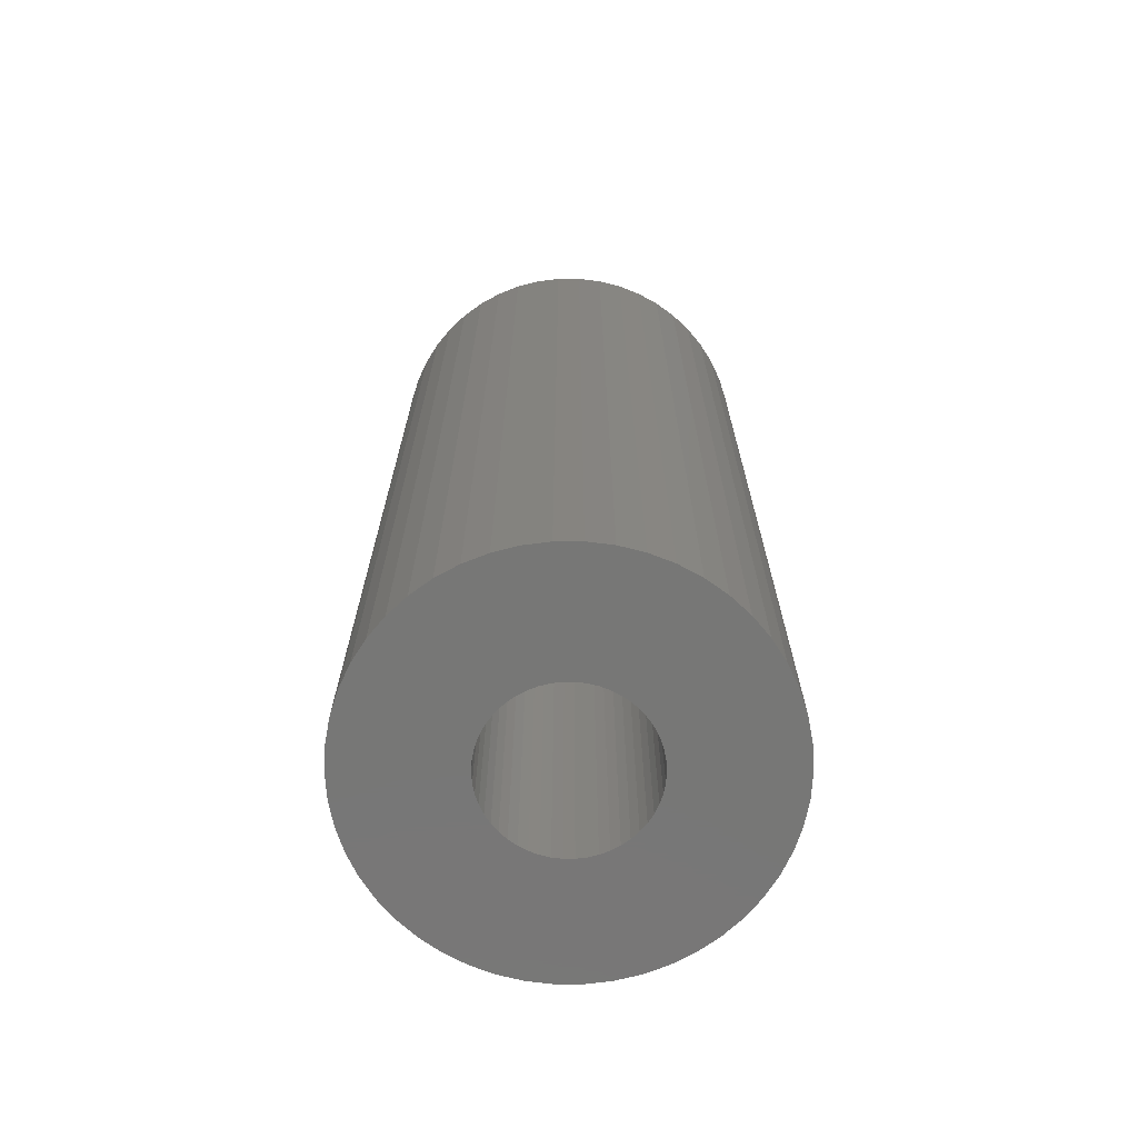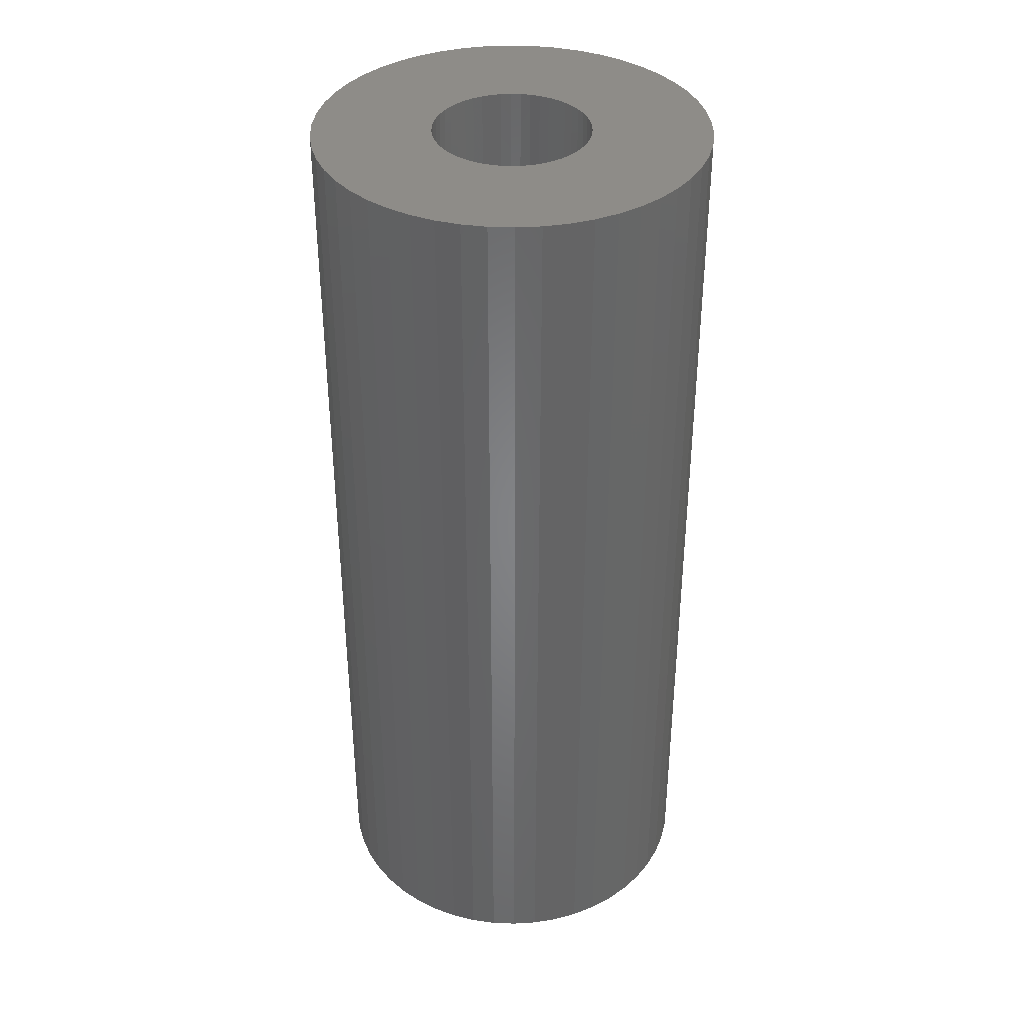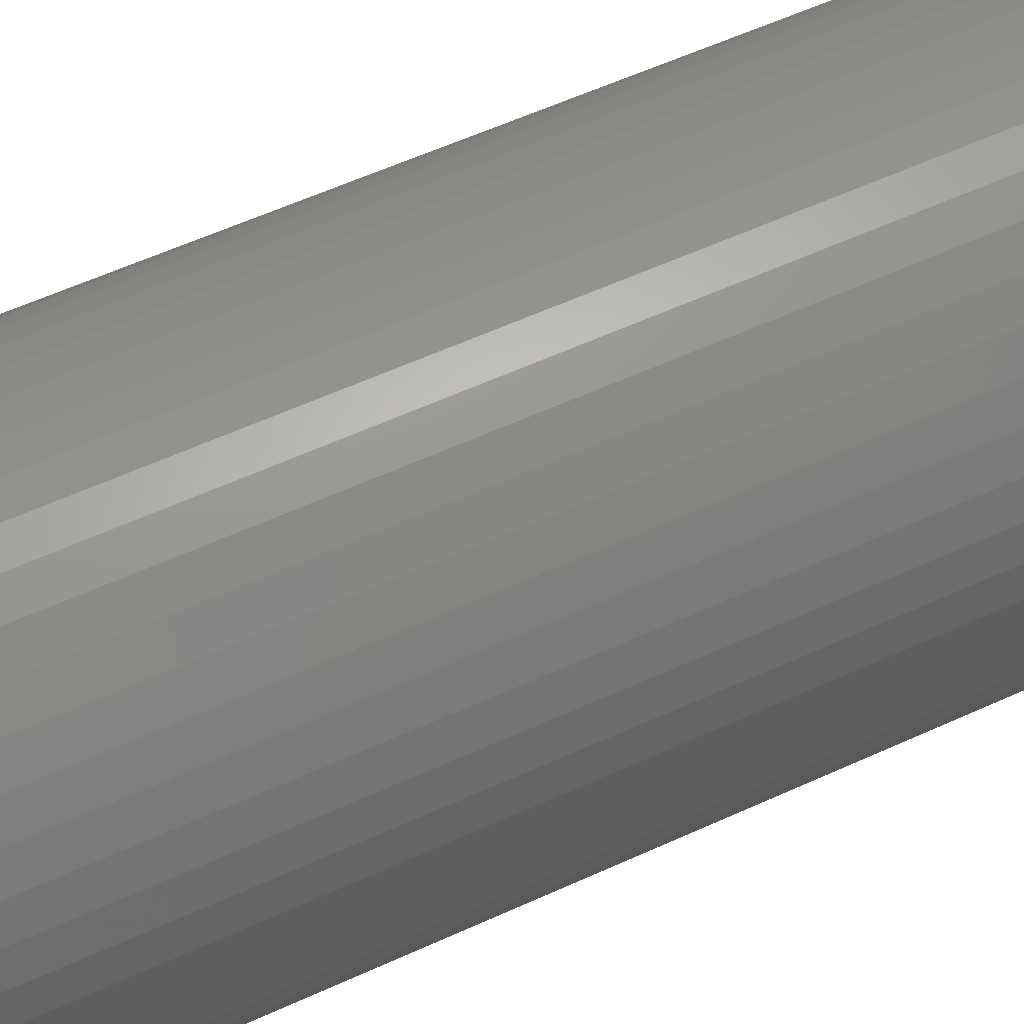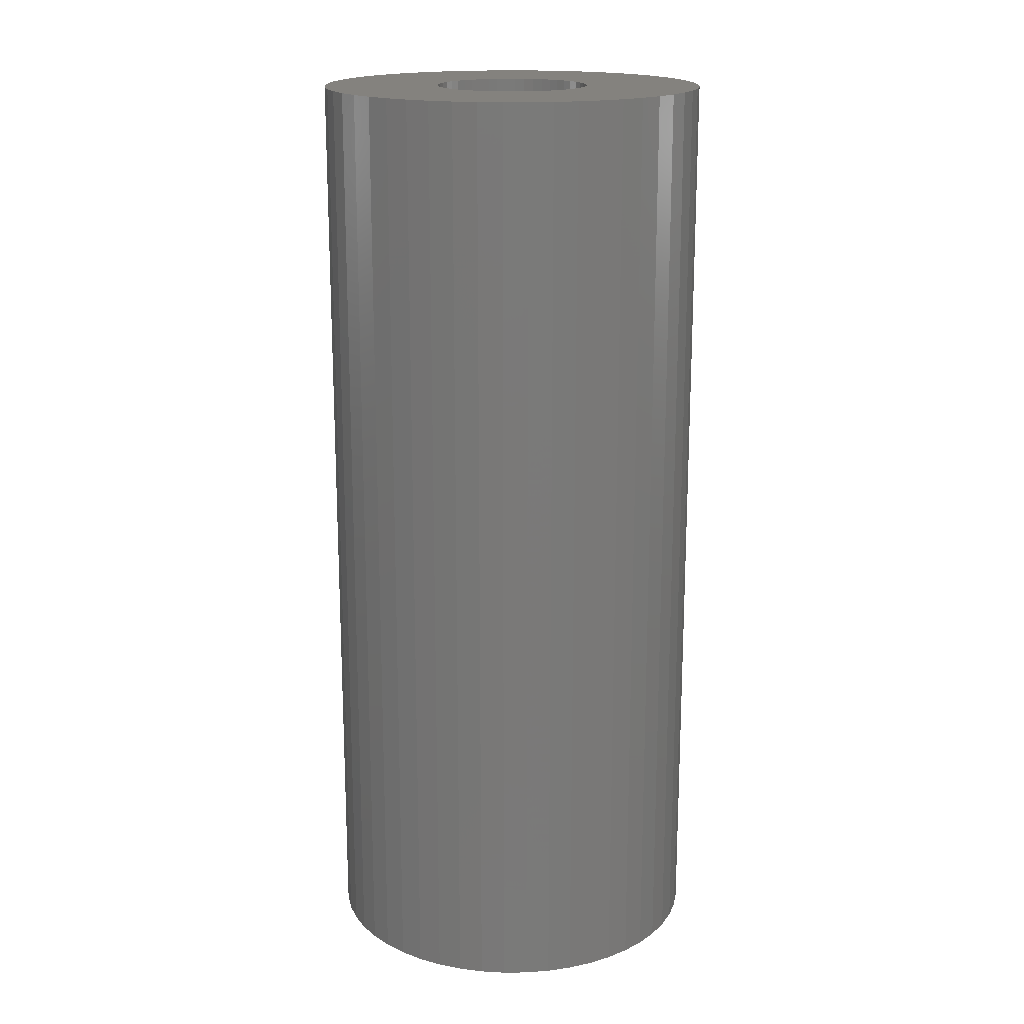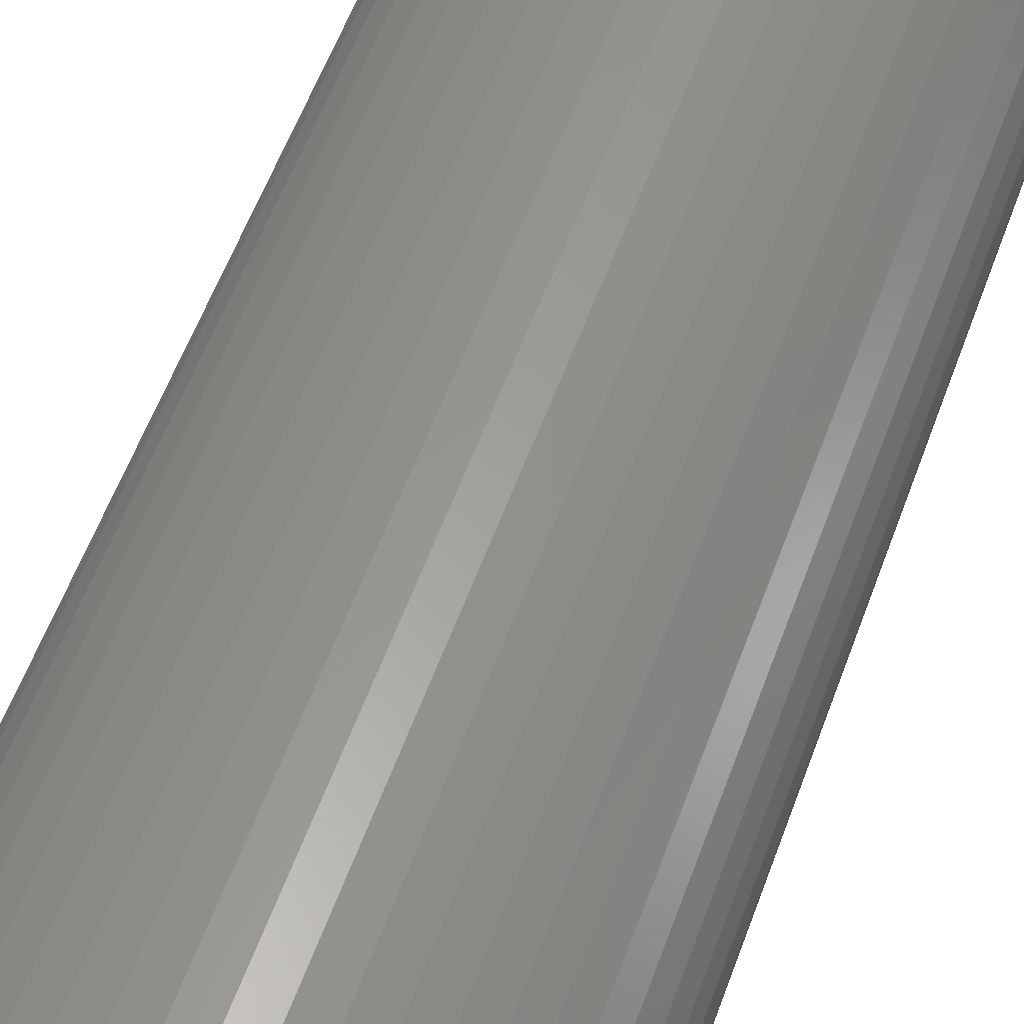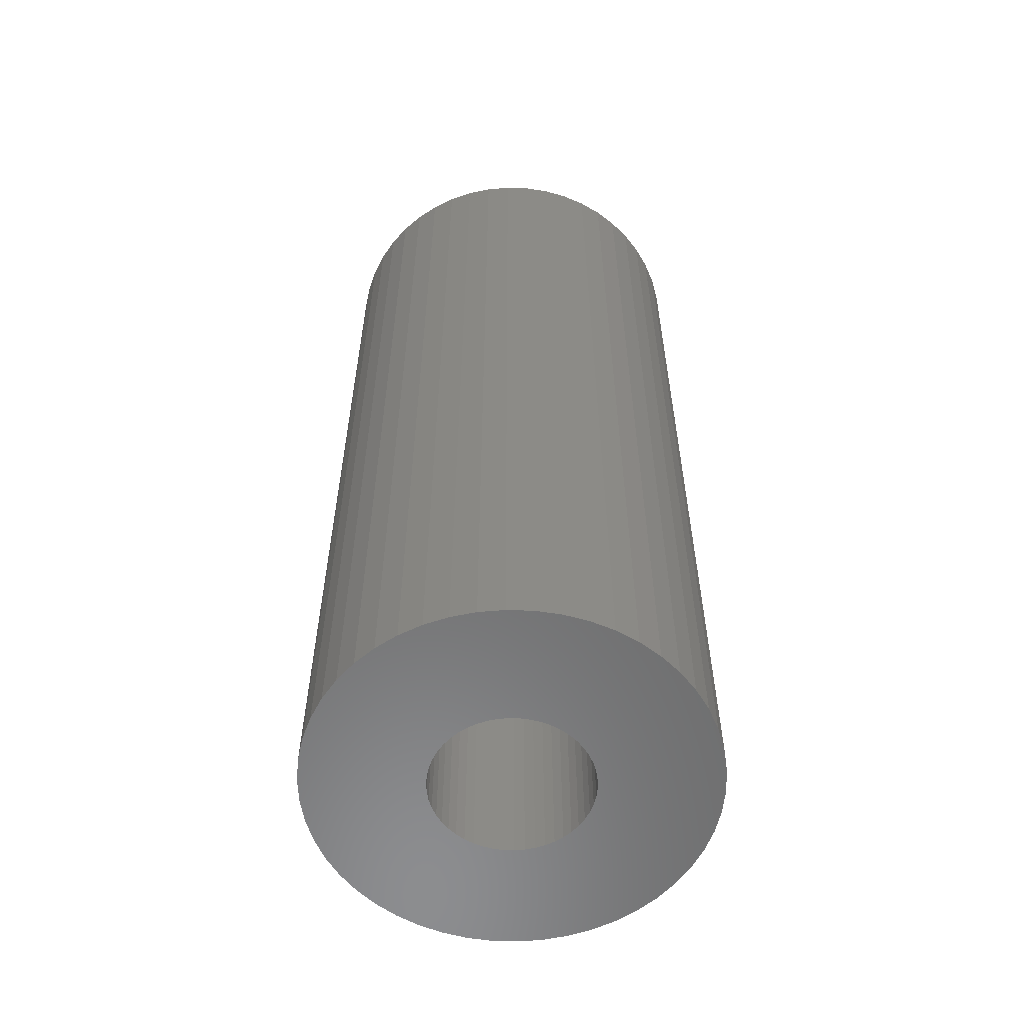
<metadata>
{"format":"stl","ext":"stl","renderer":"f3d","projection":"perspective","resolution":1024,"background":"white","views":[{"elev":-69.8,"azim":-28.7,"up":"+Z"},{"elev":37.6,"azim":175.6,"up":"+Z"},{"elev":57.6,"azim":-115.5,"up":"+Y"},{"elev":17.6,"azim":-166.6,"up":"+Z"},{"elev":58.5,"azim":-159.9,"up":"+Y"},{"elev":-57.9,"azim":156.4,"up":"+Z"}]}
</metadata>
<code>
# stl→obj: 200 verts, 400 faces
v 5 0 12
v 4.961 0.6267 -12
v 4.961 0.6267 12
v 5 0 -12
v -5 0 -12
v -4.961 0.6267 12
v -4.961 0.6267 -12
v -5 0 12
v 0.314 4.99 -12
v -0.314 4.99 12
v 0.314 4.99 12
v -0.314 4.99 -12
v -0.314 -4.99 -12
v 0.314 -4.99 12
v -0.314 -4.99 12
v 0.314 -4.99 -12
v 3.645 3.423 -12
v 3.187 3.853 12
v 3.645 3.423 12
v 3.187 3.853 -12
v -3.187 3.853 -12
v -3.645 3.423 12
v -3.187 3.853 12
v -3.645 3.423 -12
v -1.545 4.755 -12
v -2.129 4.524 12
v -1.545 4.755 12
v -2.129 4.524 -12
v 4.649 1.841 12
v 4.382 2.409 -12
v 4.382 2.409 12
v 4.649 1.841 -12
v 4.843 1.243 -12
v 4.843 1.243 12
v 2.129 4.524 -12
v 1.545 4.755 12
v 2.129 4.524 12
v 1.545 4.755 -12
v 0.9369 4.911 12
v 0.9369 4.911 -12
v 2.679 4.222 -12
v 2.679 4.222 12
v -4.649 1.841 -12
v -4.382 2.409 12
v -4.382 2.409 -12
v -4.649 1.841 12
v -4.045 2.939 -12
v -4.045 2.939 12
v -4.843 1.243 -12
v -4.843 1.243 12
v -0.9369 4.911 -12
v -0.9369 4.911 12
v 0.9369 -4.911 12
v 0.9369 -4.911 -12
v 4.045 2.939 12
v 4.045 2.939 -12
v 2 0 12
v 1.984 0.2507 12
v 4.961 -0.6267 12
v 1.937 0.4974 12
v 1.984 -0.2507 12
v 1.86 0.7362 12
v 4.843 -1.243 12
v 1.753 0.9635 12
v 1.937 -0.4974 12
v 1.618 1.176 12
v 4.649 -1.841 12
v 1.458 1.369 12
v 1.86 -0.7362 12
v 1.275 1.541 12
v 4.382 -2.409 12
v 1.072 1.689 12
v 1.753 -0.9635 12
v 4.045 -2.939 12
v 0.8516 1.81 12
v 0.618 1.902 12
v 0.3748 1.965 12
v 0.1256 1.996 12
v -0.1256 1.996 12
v -0.3748 1.965 12
v -0.618 1.902 12
v -0.8516 1.81 12
v -1.072 1.689 12
v -2.679 4.222 12
v -1.275 1.541 12
v -1.458 1.369 12
v -1.618 1.176 12
v -1.753 0.9635 12
v 1.618 -1.176 12
v 3.645 -3.423 12
v 1.458 -1.369 12
v 3.187 -3.853 12
v 1.275 -1.541 12
v 2.679 -4.222 12
v 1.072 -1.689 12
v 2.129 -4.524 12
v 0.8516 -1.81 12
v 1.545 -4.755 12
v 0.618 -1.902 12
v 0.3748 -1.965 12
v 0.1256 -1.996 12
v -0.1256 -1.996 12
v -0.3748 -1.965 12
v -0.9369 -4.911 12
v -0.618 -1.902 12
v -1.545 -4.755 12
v -0.8516 -1.81 12
v -2.129 -4.524 12
v -1.072 -1.689 12
v -2.679 -4.222 12
v -1.275 -1.541 12
v -3.187 -3.853 12
v -1.458 -1.369 12
v -3.645 -3.423 12
v -1.618 -1.176 12
v -4.045 -2.939 12
v -1.753 -0.9635 12
v -4.382 -2.409 12
v -1.86 -0.7362 12
v -4.649 -1.841 12
v -1.937 -0.4974 12
v -4.843 -1.243 12
v -1.984 -0.2507 12
v -4.961 -0.6267 12
v -2 0 12
v -1.86 0.7362 12
v -1.937 0.4974 12
v -1.984 0.2507 12
v -2.679 4.222 -12
v 4.961 -0.6267 -12
v 4.843 -1.243 -12
v -3.645 -3.423 -12
v -3.187 -3.853 -12
v -4.382 -2.409 -12
v -4.649 -1.841 -12
v -4.045 -2.939 -12
v 2 0 -12
v 1.984 -0.2507 -12
v 1.937 -0.4974 -12
v 4.649 -1.841 -12
v 1.984 0.2507 -12
v 1.86 -0.7362 -12
v 4.382 -2.409 -12
v 1.753 -0.9635 -12
v 4.045 -2.939 -12
v 1.937 0.4974 -12
v 1.618 -1.176 -12
v 3.645 -3.423 -12
v 1.458 -1.369 -12
v 3.187 -3.853 -12
v 1.86 0.7362 -12
v 1.275 -1.541 -12
v 2.679 -4.222 -12
v 1.072 -1.689 -12
v 2.129 -4.524 -12
v 1.753 0.9635 -12
v 0.8516 -1.81 -12
v 1.545 -4.755 -12
v 0.618 -1.902 -12
v 0.3748 -1.965 -12
v 0.1256 -1.996 -12
v -0.1256 -1.996 -12
v -0.3748 -1.965 -12
v -0.9369 -4.911 -12
v -0.618 -1.902 -12
v -1.545 -4.755 -12
v -0.8516 -1.81 -12
v -2.129 -4.524 -12
v -1.072 -1.689 -12
v -2.679 -4.222 -12
v -1.275 -1.541 -12
v -1.458 -1.369 -12
v -1.618 -1.176 -12
v -1.753 -0.9635 -12
v 1.618 1.176 -12
v 1.458 1.369 -12
v 1.275 1.541 -12
v 1.072 1.689 -12
v 0.8516 1.81 -12
v 0.618 1.902 -12
v 0.3748 1.965 -12
v 0.1256 1.996 -12
v -0.1256 1.996 -12
v -0.3748 1.965 -12
v -0.618 1.902 -12
v -0.8516 1.81 -12
v -1.072 1.689 -12
v -1.275 1.541 -12
v -1.458 1.369 -12
v -1.618 1.176 -12
v -1.753 0.9635 -12
v -1.86 0.7362 -12
v -1.937 0.4974 -12
v -1.984 0.2507 -12
v -2 0 -12
v -1.86 -0.7362 -12
v -1.937 -0.4974 -12
v -4.843 -1.243 -12
v -1.984 -0.2507 -12
v -4.961 -0.6267 -12
f 1 2 3
f 2 1 4
f 5 6 7
f 6 5 8
f 9 10 11
f 10 9 12
f 13 14 15
f 14 13 16
f 17 18 19
f 18 17 20
f 21 22 23
f 22 21 24
f 25 26 27
f 26 25 28
f 29 30 31
f 30 29 32
f 3 33 34
f 33 3 2
f 35 36 37
f 36 35 38
f 38 39 36
f 39 38 40
f 41 37 42
f 37 41 35
f 43 44 45
f 44 43 46
f 47 22 24
f 22 47 48
f 49 46 43
f 46 49 50
f 51 27 52
f 27 51 25
f 16 53 14
f 53 16 54
f 34 32 29
f 32 34 33
f 55 17 19
f 17 55 56
f 31 56 55
f 56 31 30
f 40 11 39
f 11 40 9
f 20 42 18
f 42 20 41
f 45 48 47
f 48 45 44
f 7 50 49
f 50 7 6
f 57 1 3
f 58 3 34
f 1 57 59
f 60 34 29
f 61 59 57
f 62 29 31
f 59 61 63
f 64 31 55
f 65 63 61
f 66 55 19
f 63 65 67
f 68 19 18
f 69 67 65
f 70 18 42
f 67 69 71
f 72 42 37
f 73 71 69
f 71 73 74
f 3 58 57
f 34 60 58
f 29 62 60
f 31 64 62
f 55 66 64
f 75 37 36
f 19 68 66
f 18 70 68
f 42 72 70
f 76 36 39
f 37 75 72
f 36 76 75
f 39 77 76
f 11 77 39
f 11 78 77
f 11 79 78
f 10 79 11
f 10 80 79
f 52 80 10
f 80 52 81
f 27 81 52
f 81 27 82
f 26 82 27
f 82 26 83
f 84 83 26
f 83 84 85
f 23 85 84
f 85 23 86
f 22 86 23
f 86 22 87
f 87 48 88
f 48 87 22
f 89 74 73
f 74 89 90
f 91 90 89
f 90 91 92
f 93 92 91
f 92 93 94
f 95 94 93
f 94 95 96
f 97 96 95
f 96 97 98
f 99 98 97
f 98 99 53
f 100 53 99
f 100 14 53
f 101 14 100
f 102 14 101
f 102 15 14
f 103 15 102
f 104 103 105
f 106 105 107
f 103 104 15
f 108 107 109
f 110 109 111
f 112 111 113
f 105 106 104
f 114 113 115
f 116 115 117
f 118 117 119
f 120 119 121
f 122 121 123
f 107 108 106
f 124 123 125
f 44 88 48
f 88 44 126
f 109 110 108
f 46 126 44
f 111 112 110
f 126 46 127
f 113 114 112
f 50 127 46
f 115 116 114
f 127 50 128
f 117 118 116
f 6 128 50
f 119 120 118
f 128 6 125
f 121 122 120
f 8 125 6
f 123 124 122
f 125 8 124
f 28 84 26
f 84 28 129
f 129 23 84
f 23 129 21
f 12 52 10
f 52 12 51
f 59 4 1
f 4 59 130
f 63 130 59
f 130 63 131
f 132 112 114
f 112 132 133
f 134 120 135
f 120 134 118
f 132 116 136
f 116 132 114
f 137 4 130
f 138 130 131
f 4 137 2
f 139 131 140
f 141 2 137
f 142 140 143
f 2 141 33
f 144 143 145
f 146 33 141
f 147 145 148
f 33 146 32
f 149 148 150
f 151 32 146
f 152 150 153
f 32 151 30
f 154 153 155
f 156 30 151
f 30 156 56
f 130 138 137
f 131 139 138
f 140 142 139
f 143 144 142
f 145 147 144
f 157 155 158
f 148 149 147
f 150 152 149
f 153 154 152
f 159 158 54
f 155 157 154
f 158 159 157
f 54 160 159
f 16 160 54
f 16 161 160
f 16 162 161
f 13 162 16
f 13 163 162
f 164 163 13
f 163 164 165
f 166 165 164
f 165 166 167
f 168 167 166
f 167 168 169
f 170 169 168
f 169 170 171
f 133 171 170
f 171 133 172
f 132 172 133
f 172 132 173
f 173 136 174
f 136 173 132
f 175 56 156
f 56 175 17
f 176 17 175
f 17 176 20
f 177 20 176
f 20 177 41
f 178 41 177
f 41 178 35
f 179 35 178
f 35 179 38
f 180 38 179
f 38 180 40
f 181 40 180
f 181 9 40
f 182 9 181
f 183 9 182
f 183 12 9
f 184 12 183
f 51 184 185
f 25 185 186
f 184 51 12
f 28 186 187
f 129 187 188
f 21 188 189
f 185 25 51
f 24 189 190
f 47 190 191
f 45 191 192
f 43 192 193
f 49 193 194
f 186 28 25
f 7 194 195
f 134 174 136
f 174 134 196
f 187 129 28
f 135 196 134
f 188 21 129
f 196 135 197
f 189 24 21
f 198 197 135
f 190 47 24
f 197 198 199
f 191 45 47
f 200 199 198
f 192 43 45
f 199 200 195
f 193 49 43
f 5 195 200
f 194 7 49
f 195 5 7
f 155 94 96
f 94 155 153
f 71 140 67
f 140 71 143
f 166 104 106
f 104 166 164
f 135 122 198
f 122 135 120
f 150 90 92
f 90 150 148
f 158 96 98
f 96 158 155
f 54 98 53
f 98 54 158
f 74 143 71
f 143 74 145
f 90 145 74
f 145 90 148
f 67 131 63
f 131 67 140
f 164 15 104
f 15 164 13
f 168 106 108
f 106 168 166
f 136 118 134
f 118 136 116
f 198 124 200
f 124 198 122
f 200 8 5
f 8 200 124
f 153 92 94
f 92 153 150
f 170 108 110
f 108 170 168
f 133 110 112
f 110 133 170
f 156 66 175
f 66 156 64
f 180 75 76
f 75 180 179
f 186 81 82
f 81 186 185
f 126 191 88
f 191 126 192
f 139 61 138
f 61 139 65
f 177 68 70
f 68 177 176
f 183 78 79
f 78 183 182
f 178 70 72
f 70 178 177
f 87 189 86
f 189 87 190
f 187 82 83
f 82 187 186
f 185 80 81
f 80 185 184
f 137 58 141
f 58 137 57
f 171 113 111
f 113 171 172
f 117 196 119
f 196 117 174
f 154 97 95
f 97 154 157
f 175 68 176
f 68 175 66
f 181 76 77
f 76 181 180
f 182 77 78
f 77 182 181
f 179 72 75
f 72 179 178
f 125 194 128
f 194 125 195
f 127 192 126
f 192 127 193
f 88 190 87
f 190 88 191
f 184 79 80
f 79 184 183
f 188 83 85
f 83 188 187
f 189 85 86
f 85 189 188
f 138 57 137
f 57 138 61
f 149 89 147
f 89 149 91
f 115 174 117
f 174 115 173
f 160 101 100
f 101 160 161
f 152 95 93
f 95 152 154
f 151 64 156
f 64 151 62
f 146 62 151
f 62 146 60
f 141 60 146
f 60 141 58
f 128 193 127
f 193 128 194
f 144 69 142
f 69 144 73
f 142 65 139
f 65 142 69
f 147 73 144
f 73 147 89
f 167 109 107
f 109 167 169
f 161 102 101
f 102 161 162
f 123 195 125
f 195 123 199
f 119 197 121
f 197 119 196
f 113 173 115
f 173 113 172
f 157 99 97
f 99 157 159
f 159 100 99
f 100 159 160
f 162 103 102
f 103 162 163
f 163 105 103
f 105 163 165
f 169 111 109
f 111 169 171
f 121 199 123
f 199 121 197
f 149 93 91
f 93 149 152
f 165 107 105
f 107 165 167

</code>
